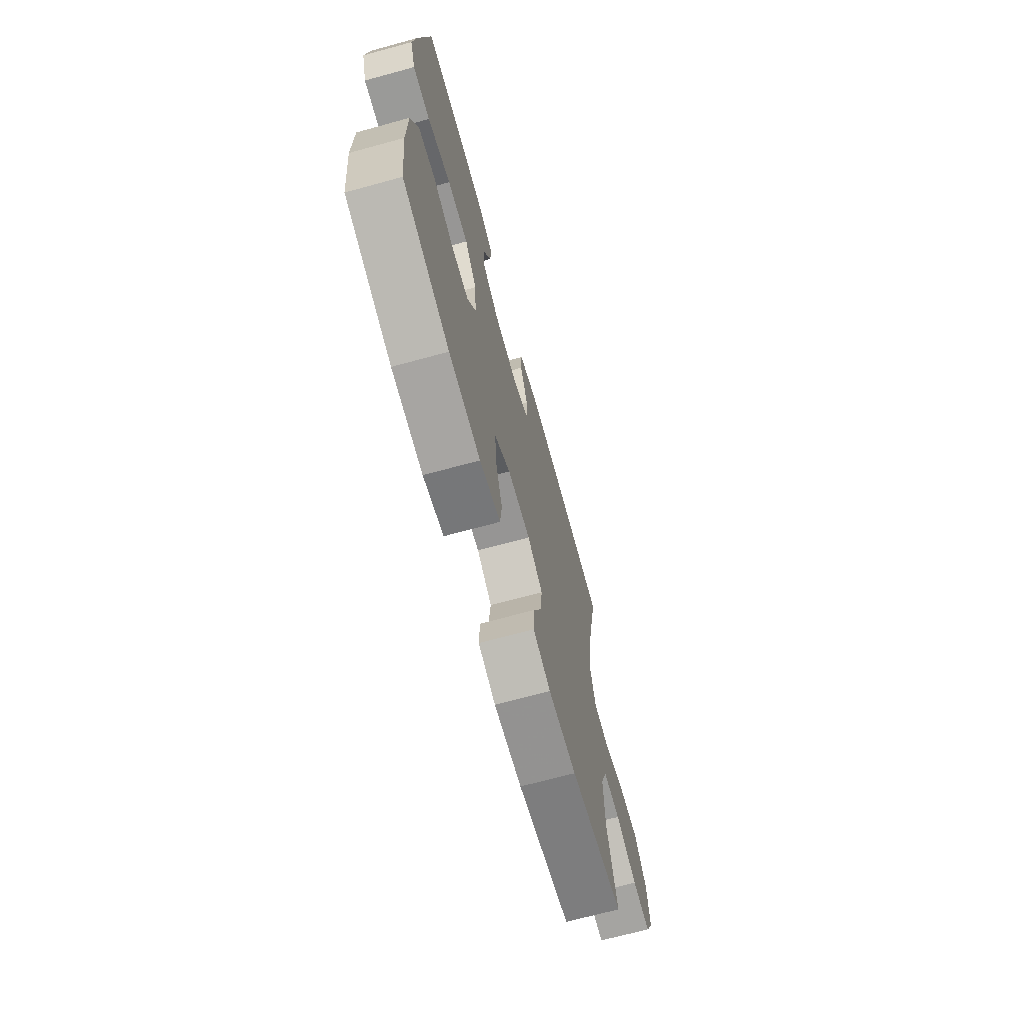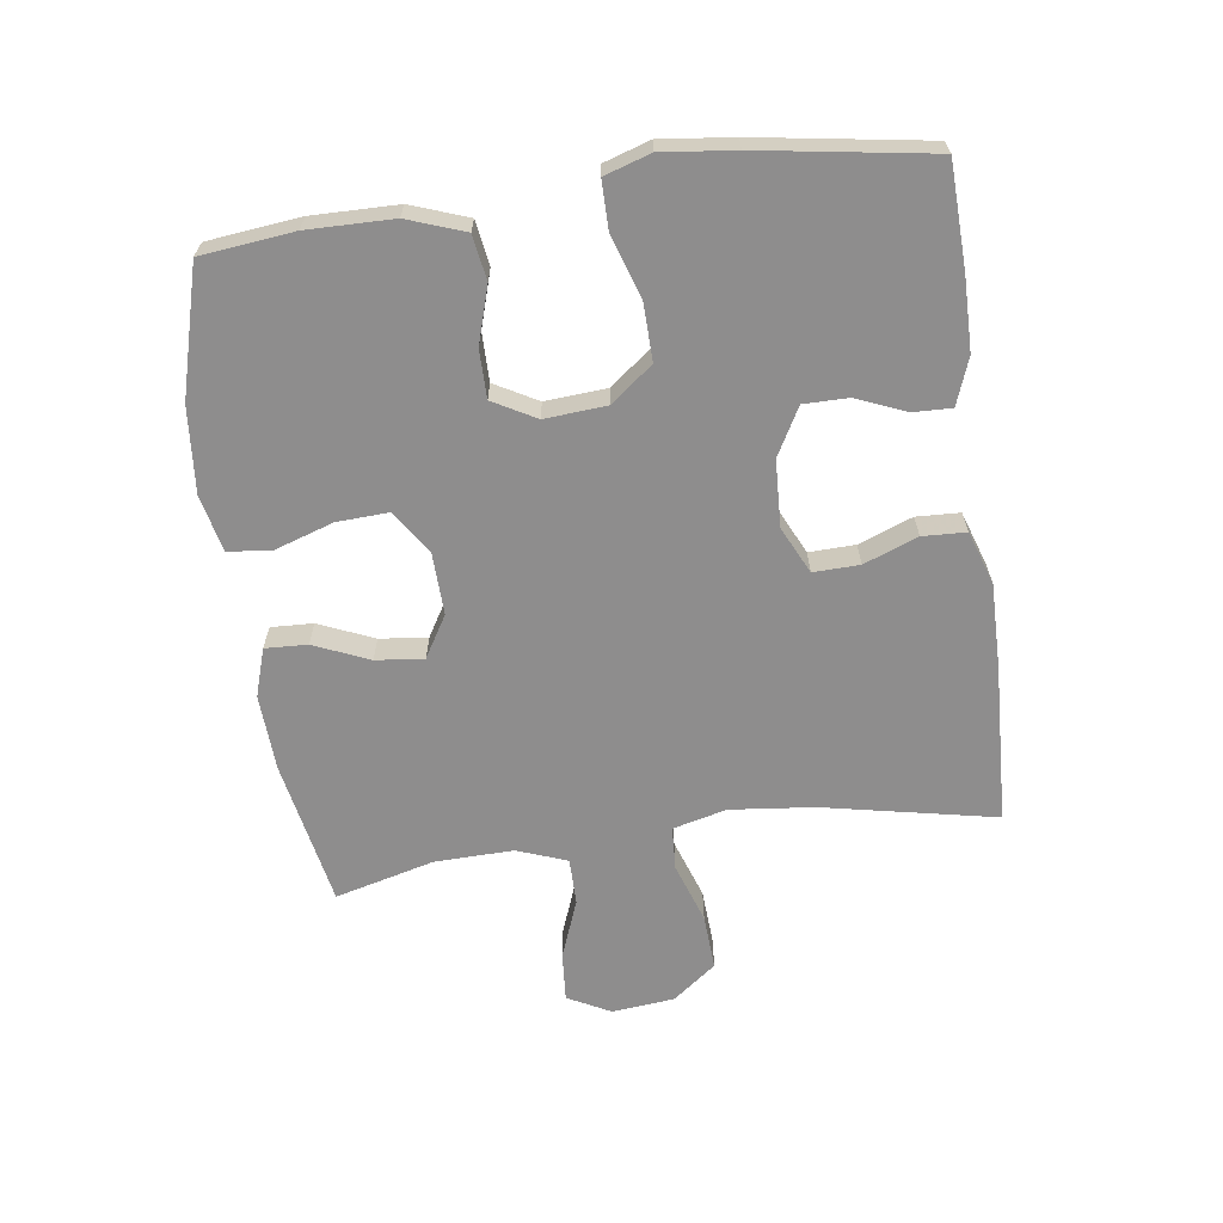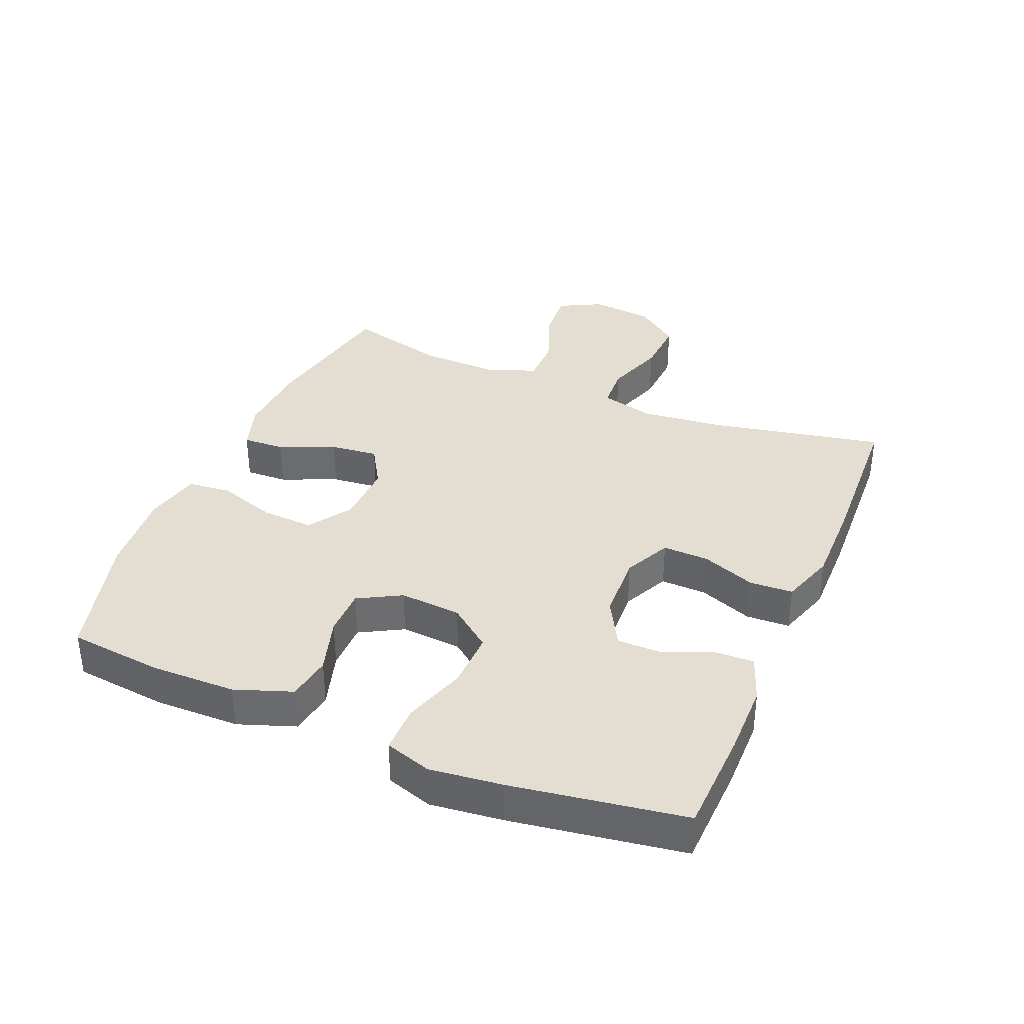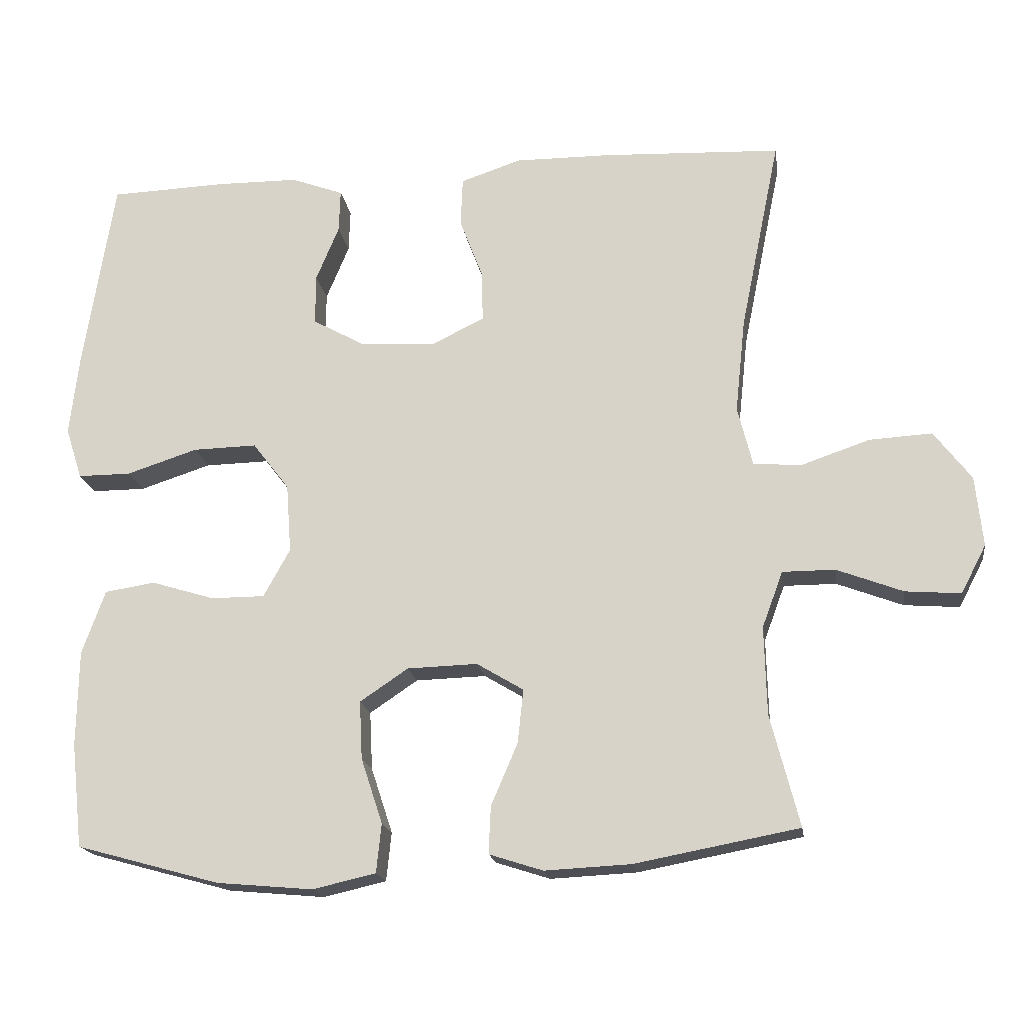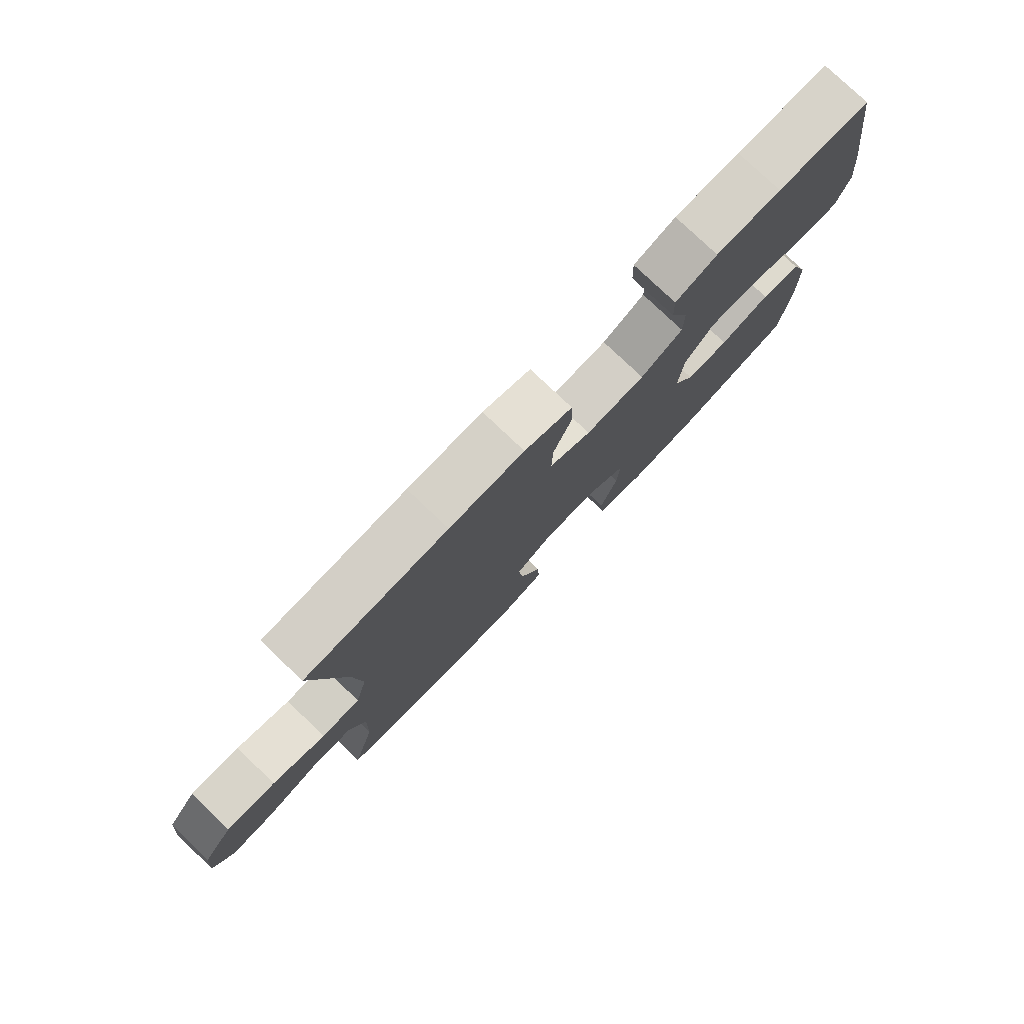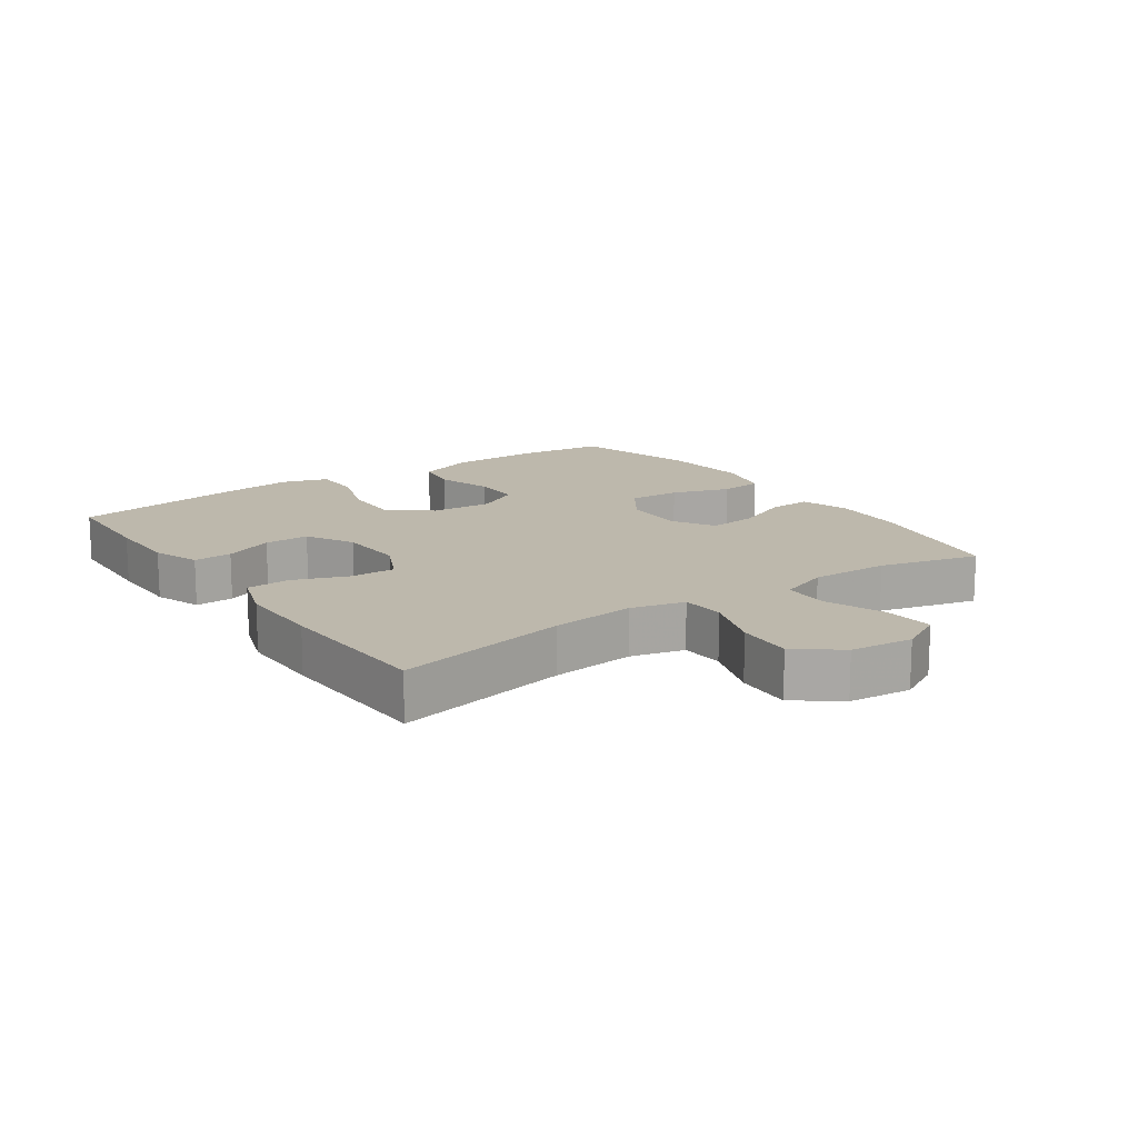
<metadata>
{"format":"obj","ext":"obj","renderer":"f3d","projection":"perspective","resolution":1024,"background":"white","views":[{"elev":-69.2,"azim":-74.7,"up":"+Z"},{"elev":-64.7,"azim":-82.1,"up":"+Y"},{"elev":36.3,"azim":-67.2,"up":"+Y"},{"elev":-18.1,"azim":8.4,"up":"+Z"},{"elev":78.5,"azim":133.6,"up":"+Z"},{"elev":14.9,"azim":55.2,"up":"+Y"}]}
</metadata>
<code>
v -0.5 0.07 0.5
v -0.338 0.07 0.506
v -0.224 0.07 0.505
v -0.151 0.07 0.478
v -0.153 0.07 0.418
v -0.185 0.07 0.341
v -0.185 0.07 0.271
v -0.111 0.07 0.23
v -0.007 0.07 0.225
v 0.066 0.07 0.26
v 0.064 0.07 0.332
v 0.032 0.07 0.416
v 0.035 0.07 0.484
v 0.119 0.07 0.512
v 0.25 0.07 0.511
v 0.5 0.07 0.5
v 0.445 0.07 0.23
v 0.431 0.07 0.099
v 0.452 0.07 0.015
v 0.52 0.07 0.011
v 0.614 0.07 0.043
v 0.701 0.07 0.048
v 0.753 0.07 -0.02
v 0.763 0.07 -0.118
v 0.728 0.07 -0.185
v 0.651 0.07 -0.179
v 0.559 0.07 -0.144
v 0.486 0.07 -0.144
v 0.457 0.07 -0.222
v 0.46 0.07 -0.345
v 0.5 0.07 -0.5
v 0.272 0.07 -0.543
v 0.152 0.07 -0.549
v 0.077 0.07 -0.525
v 0.08 0.07 -0.459
v 0.117 0.07 -0.373
v 0.125 0.07 -0.298
v 0.06 0.07 -0.259
v -0.038 0.07 -0.262
v -0.105 0.07 -0.307
v -0.101 0.07 -0.388
v -0.071 0.07 -0.479
v -0.078 0.07 -0.547
v -0.166 0.07 -0.567
v -0.3 0.07 -0.555
v -0.5 0.07 -0.5
v -0.516 0.07 -0.355
v -0.514 0.07 -0.221
v -0.482 0.07 -0.132
v -0.412 0.07 -0.121
v -0.324 0.07 -0.148
v -0.249 0.07 -0.148
v -0.212 0.07 -0.081
v -0.219 0.07 0.015
v -0.27 0.07 0.081
v -0.359 0.07 0.079
v -0.458 0.07 0.047
v -0.532 0.07 0.047
v -0.555 0.07 0.119
v -0.542 0.07 0.232
v -0.5 0 0.5
v -0.338 0 0.506
v -0.224 0 0.505
v -0.151 0 0.478
v -0.153 0 0.418
v -0.185 0 0.341
v -0.185 0 0.271
v -0.111 0 0.23
v -0.007 0 0.225
v 0.066 0 0.26
v 0.064 0 0.332
v 0.032 0 0.416
v 0.035 0 0.484
v 0.119 0 0.512
v 0.25 0 0.511
v 0.5 0 0.5
v 0.445 0 0.23
v 0.431 0 0.099
v 0.452 0 0.015
v 0.52 0 0.011
v 0.614 0 0.043
v 0.701 0 0.048
v 0.753 0 -0.02
v 0.763 0 -0.118
v 0.728 0 -0.185
v 0.651 0 -0.179
v 0.559 0 -0.144
v 0.486 0 -0.144
v 0.457 0 -0.222
v 0.46 0 -0.345
v 0.5 0 -0.5
v 0.272 0 -0.543
v 0.152 0 -0.549
v 0.077 0 -0.525
v 0.08 0 -0.459
v 0.117 0 -0.373
v 0.125 0 -0.298
v 0.06 0 -0.259
v -0.038 0 -0.262
v -0.105 0 -0.307
v -0.101 0 -0.388
v -0.071 0 -0.479
v -0.078 0 -0.547
v -0.166 0 -0.567
v -0.3 0 -0.555
v -0.5 0 -0.5
v -0.516 0 -0.355
v -0.514 0 -0.221
v -0.482 0 -0.132
v -0.412 0 -0.121
v -0.324 0 -0.148
v -0.249 0 -0.148
v -0.212 0 -0.081
v -0.219 0 0.015
v -0.27 0 0.081
v -0.359 0 0.079
v -0.458 0 0.047
v -0.532 0 0.047
v -0.555 0 0.119
v -0.542 0 0.232
f 56 57 58 59
f 55 56 59 60
f 48 49 50 51
f 48 51 52
f 47 48 52
f 46 47 52
f 45 46 52
f 44 45 52 53
f 41 42 43 44
f 40 41 44 53
f 33 34 35 36
f 33 36 37
f 30 31 32 33
f 29 30 33 37
f 28 29 37 38
f 24 25 26 27
f 24 27 28
f 23 24 28
f 20 21 22 23
f 19 20 23 28
f 18 19 28 38
f 14 15 16 17
f 11 12 13 14
f 10 11 14 17
f 9 10 17 18
f 3 4 5 6
f 3 6 7
f 2 3 7
f 55 60 1 2
f 54 55 2 7
f 39 40 53 54
f 39 54 7 8
f 18 38 39
f 8 9 18 39
f 119 118 117 116
f 120 119 116 115
f 111 110 109 108
f 112 111 108
f 112 108 107
f 112 107 106
f 112 106 105
f 113 112 105 104
f 104 103 102 101
f 113 104 101 100
f 96 95 94 93
f 97 96 93
f 93 92 91 90
f 97 93 90 89
f 98 97 89 88
f 87 86 85 84
f 88 87 84
f 88 84 83
f 83 82 81 80
f 88 83 80 79
f 98 88 79 78
f 77 76 75 74
f 74 73 72 71
f 77 74 71 70
f 78 77 70 69
f 66 65 64 63
f 67 66 63
f 67 63 62
f 62 61 120 115
f 67 62 115 114
f 114 113 100 99
f 68 67 114 99
f 99 98 78
f 99 78 69 68
f 1 61 62 2
f 2 62 63 3
f 3 63 64 4
f 4 64 65 5
f 5 65 66 6
f 6 66 67 7
f 7 67 68 8
f 8 68 69 9
f 9 69 70 10
f 10 70 71 11
f 11 71 72 12
f 12 72 73 13
f 13 73 74 14
f 14 74 75 15
f 15 75 76 16
f 16 76 77 17
f 17 77 78 18
f 18 78 79 19
f 19 79 80 20
f 20 80 81 21
f 21 81 82 22
f 22 82 83 23
f 23 83 84 24
f 24 84 85 25
f 25 85 86 26
f 26 86 87 27
f 27 87 88 28
f 28 88 89 29
f 29 89 90 30
f 30 90 91 31
f 31 91 92 32
f 32 92 93 33
f 33 93 94 34
f 34 94 95 35
f 35 95 96 36
f 36 96 97 37
f 37 97 98 38
f 38 98 99 39
f 39 99 100 40
f 40 100 101 41
f 41 101 102 42
f 42 102 103 43
f 43 103 104 44
f 44 104 105 45
f 45 105 106 46
f 46 106 107 47
f 47 107 108 48
f 48 108 109 49
f 49 109 110 50
f 50 110 111 51
f 51 111 112 52
f 52 112 113 53
f 53 113 114 54
f 54 114 115 55
f 55 115 116 56
f 56 116 117 57
f 57 117 118 58
f 58 118 119 59
f 59 119 120 60
f 60 120 61 1

</code>
